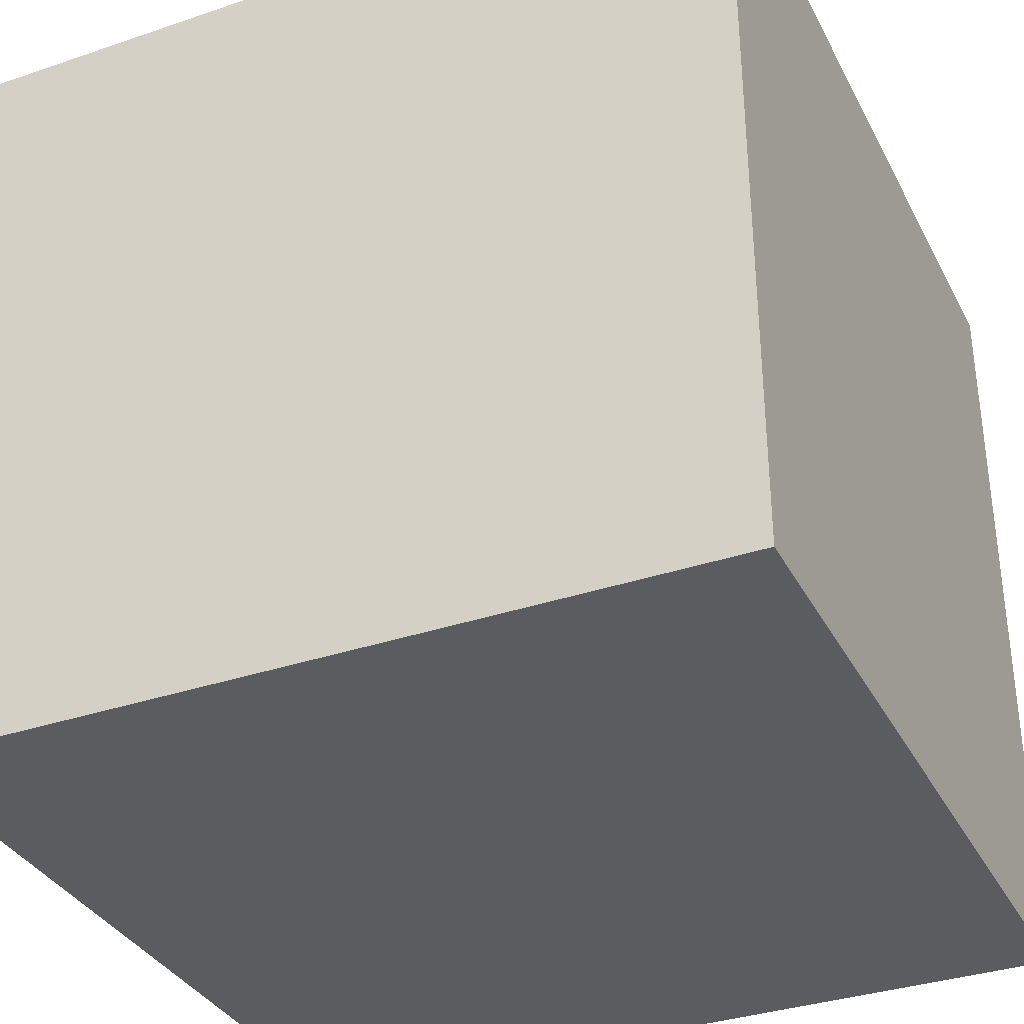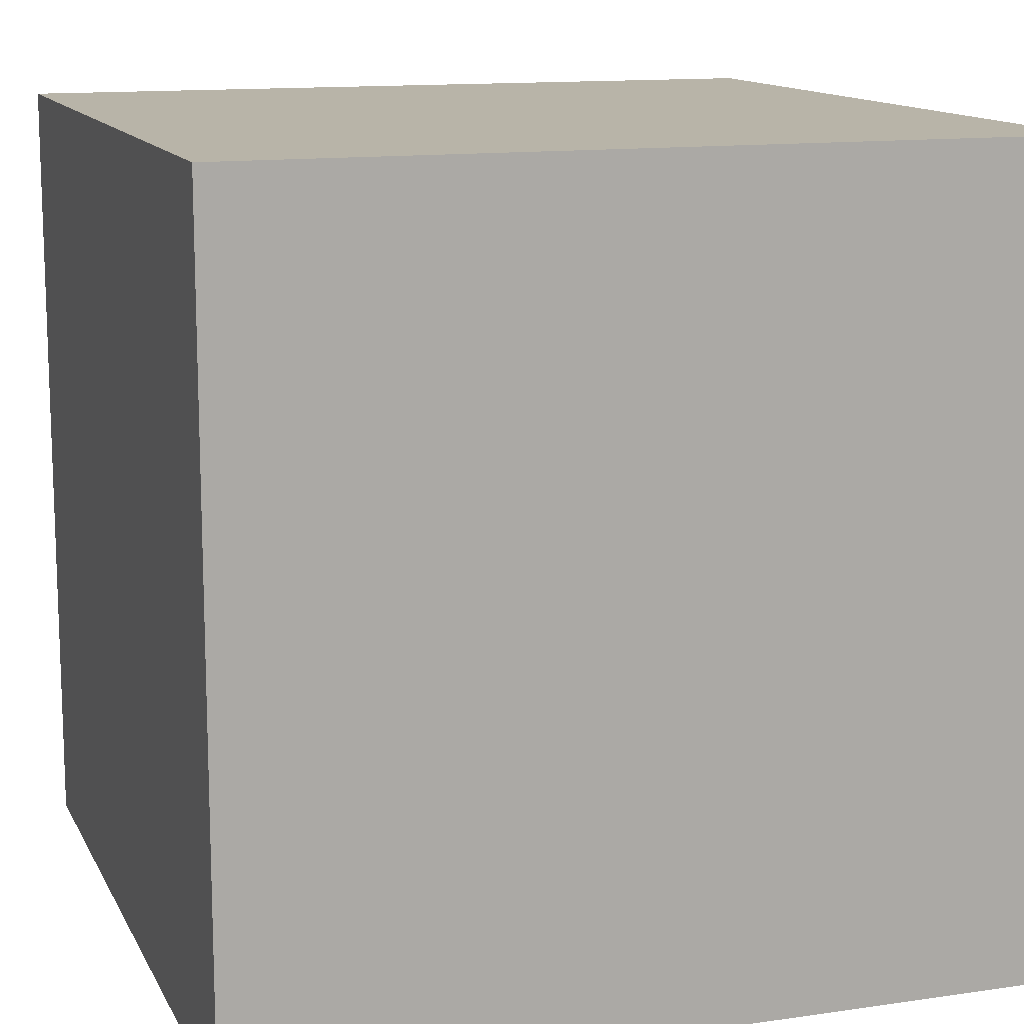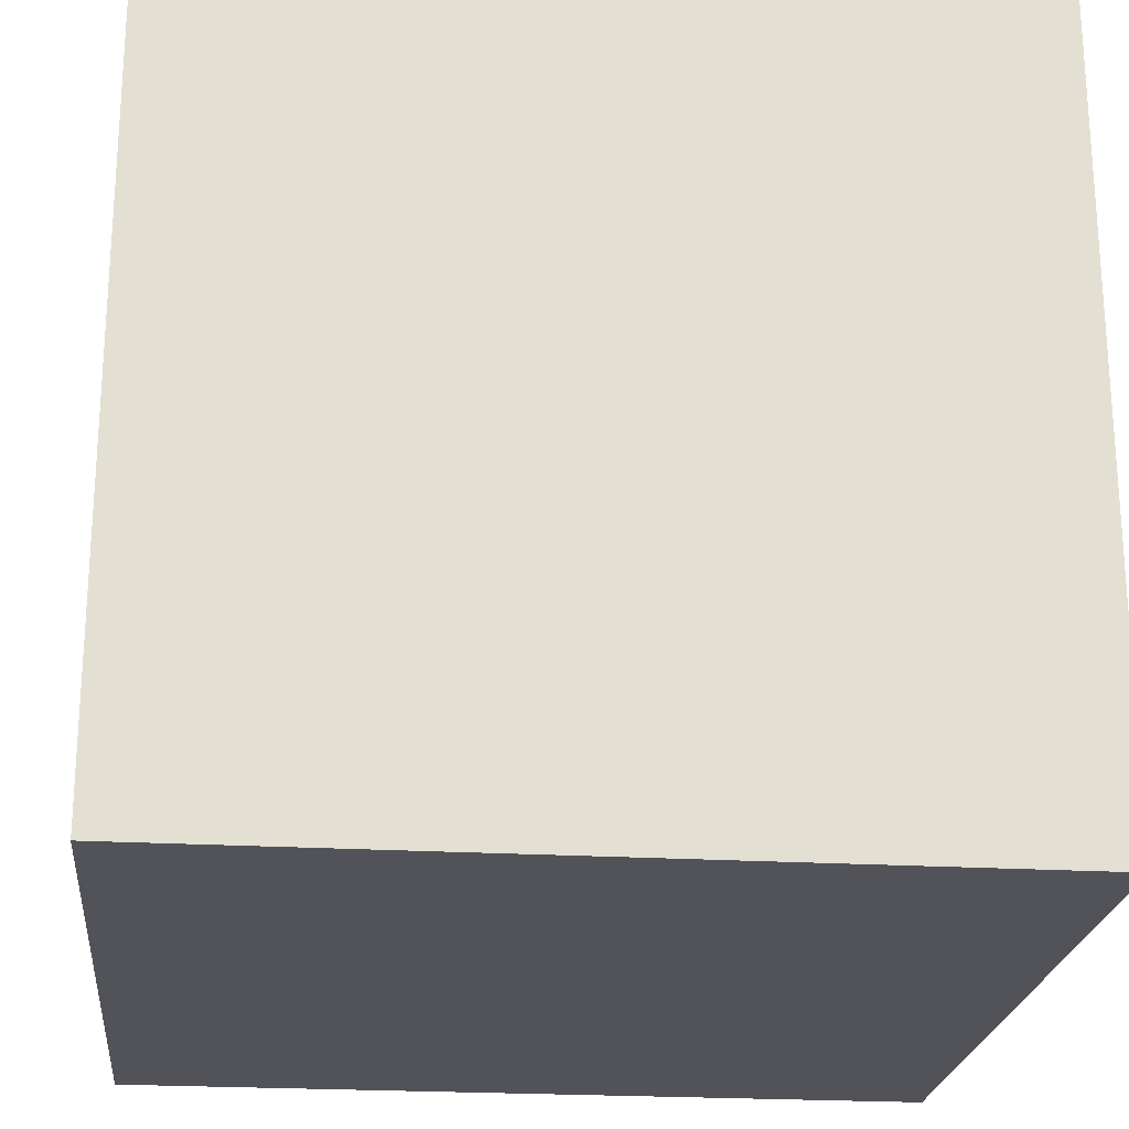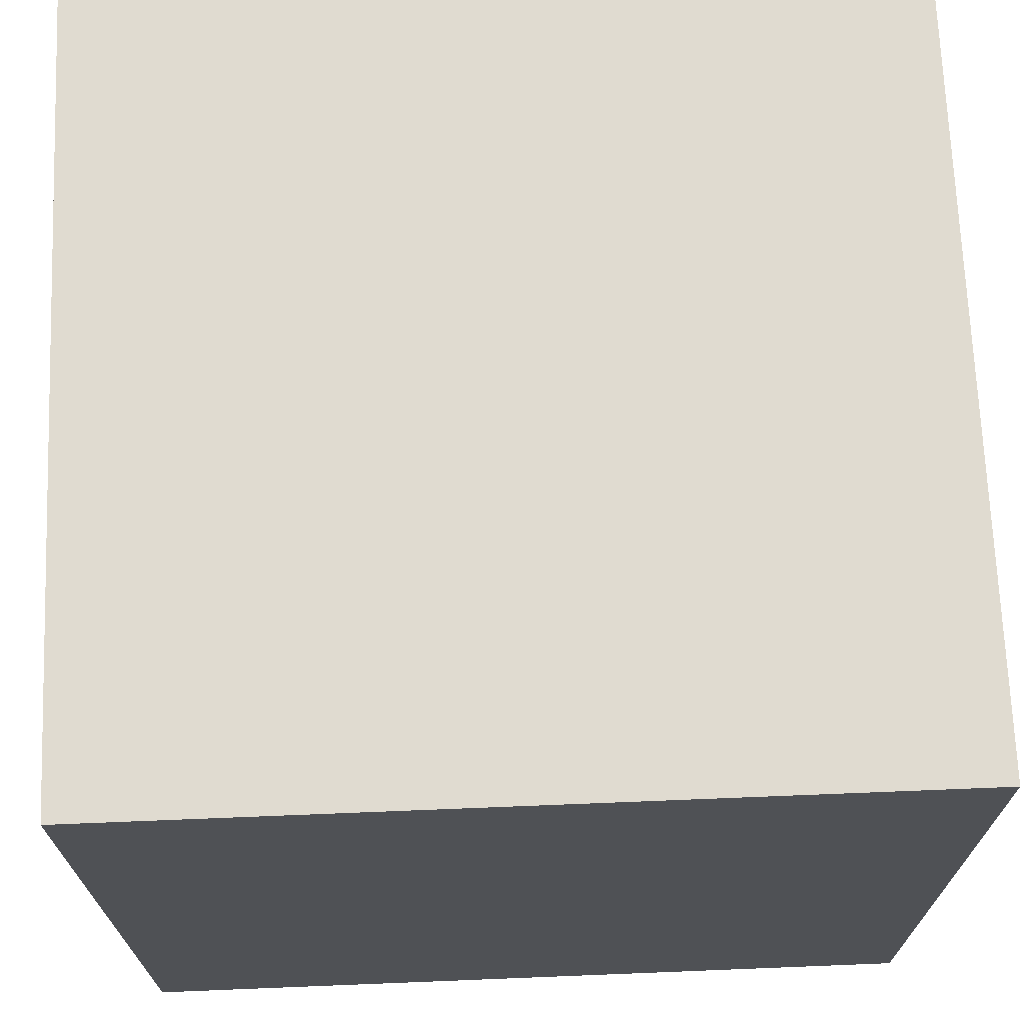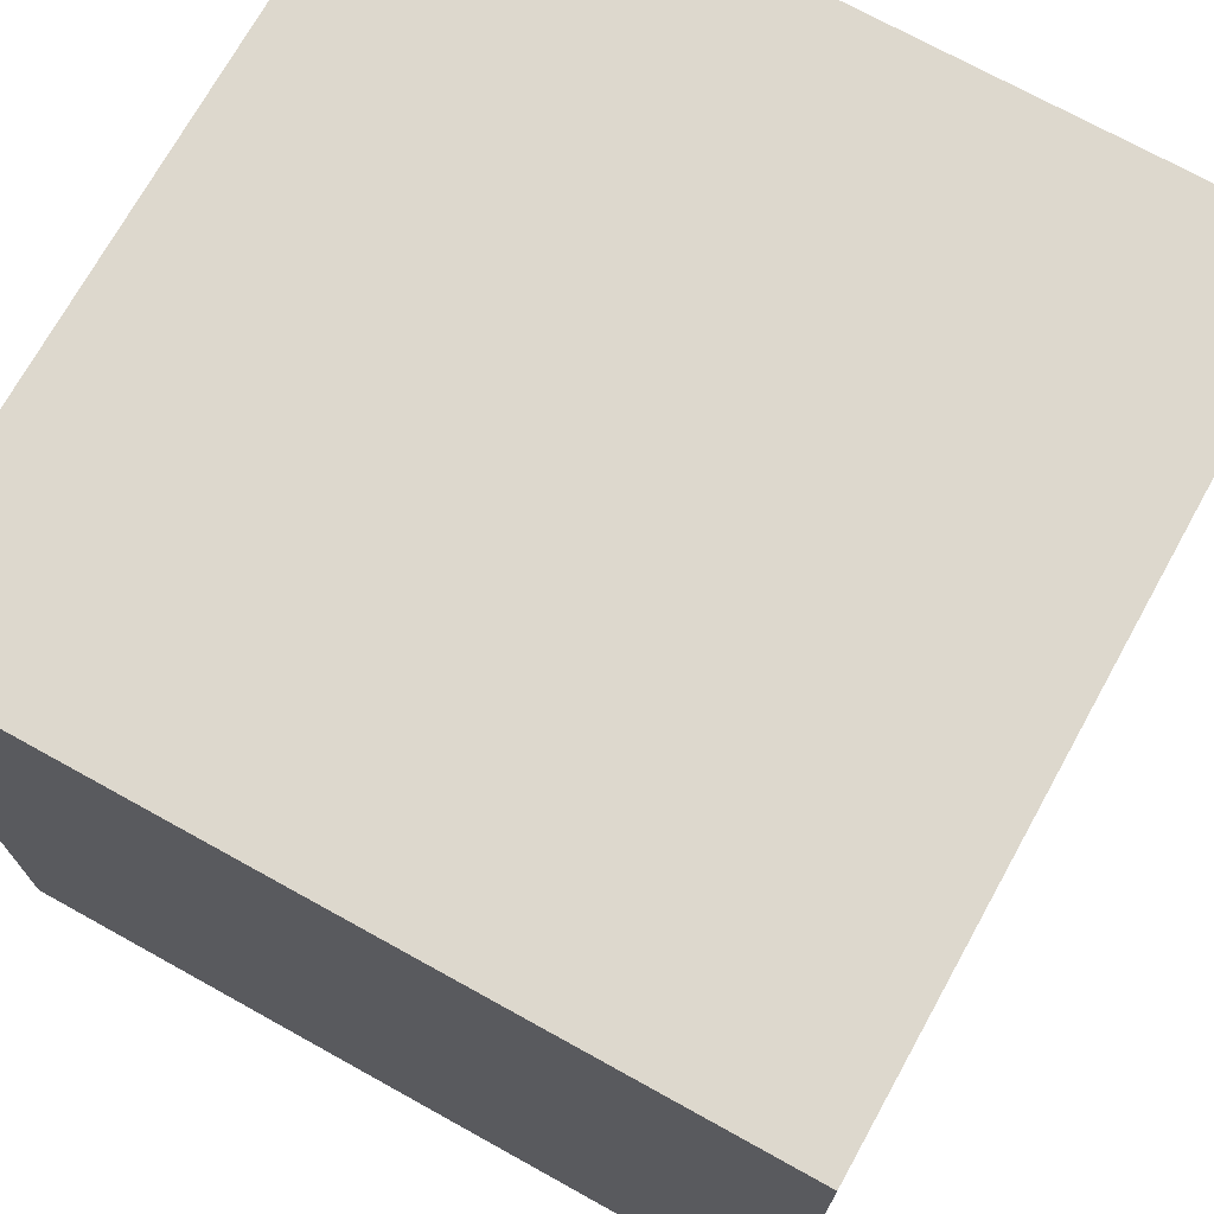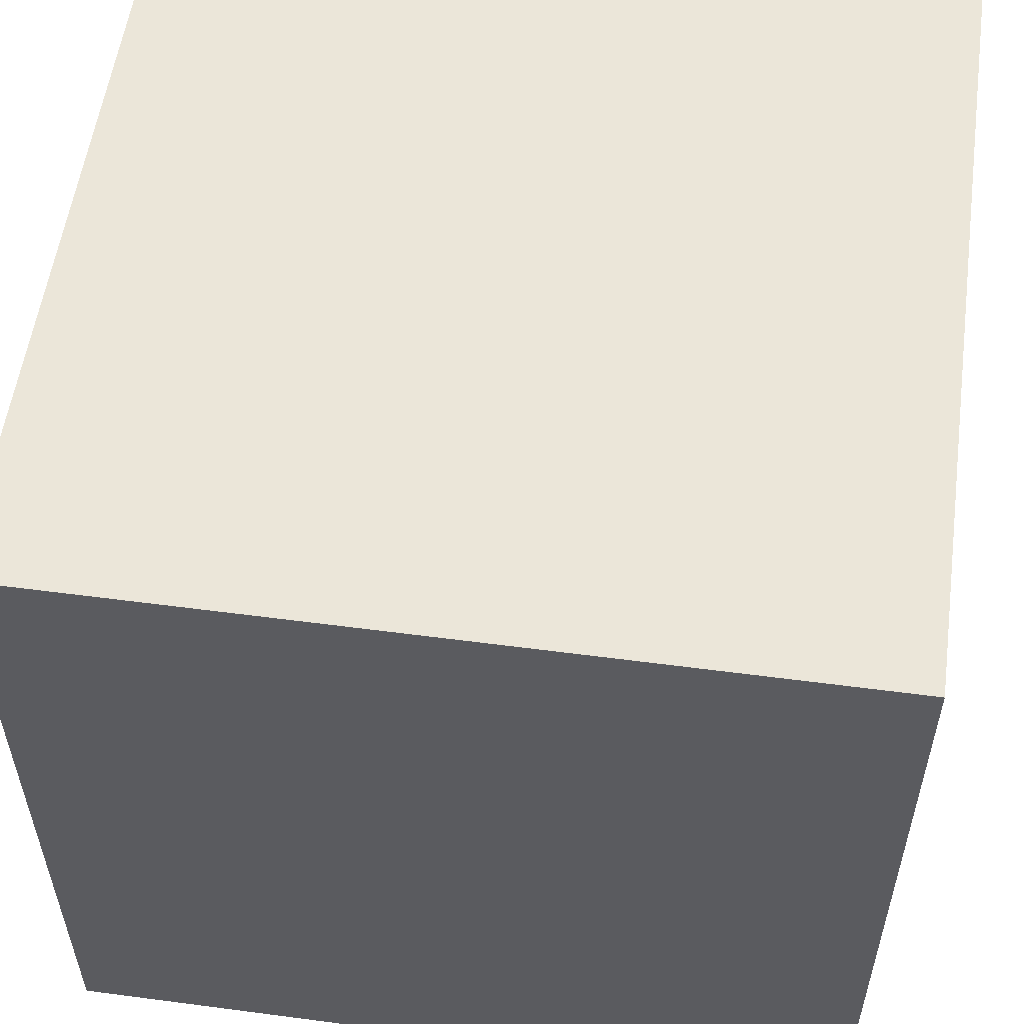
<metadata>
{"format":"obj","ext":"obj","renderer":"f3d","projection":"perspective","resolution":1024,"background":"white","views":[{"elev":-34.8,"azim":-155.6,"up":"+Y"},{"elev":13.0,"azim":-108.5,"up":"+Z"},{"elev":-22.7,"azim":84.2,"up":"+Y"},{"elev":70.1,"azim":177.7,"up":"+Y"},{"elev":72.2,"azim":119.0,"up":"+Y"},{"elev":55.6,"azim":7.9,"up":"+Z"}]}
</metadata>
<code>
v 2.056 -5.246 -3.526
v 2.056 -5.246 6.965
v -8.435 -5.246 6.965
v -8.435 -5.246 -3.526
v 2.056 5.246 -3.526
v 2.056 5.246 6.965
v -8.435 5.246 6.965
v -8.435 5.246 -3.526
f 1 2 3 4
f 5 8 7 6
f 1 5 6 2
f 2 6 7 3
f 3 7 8 4
f 5 1 4 8

</code>
